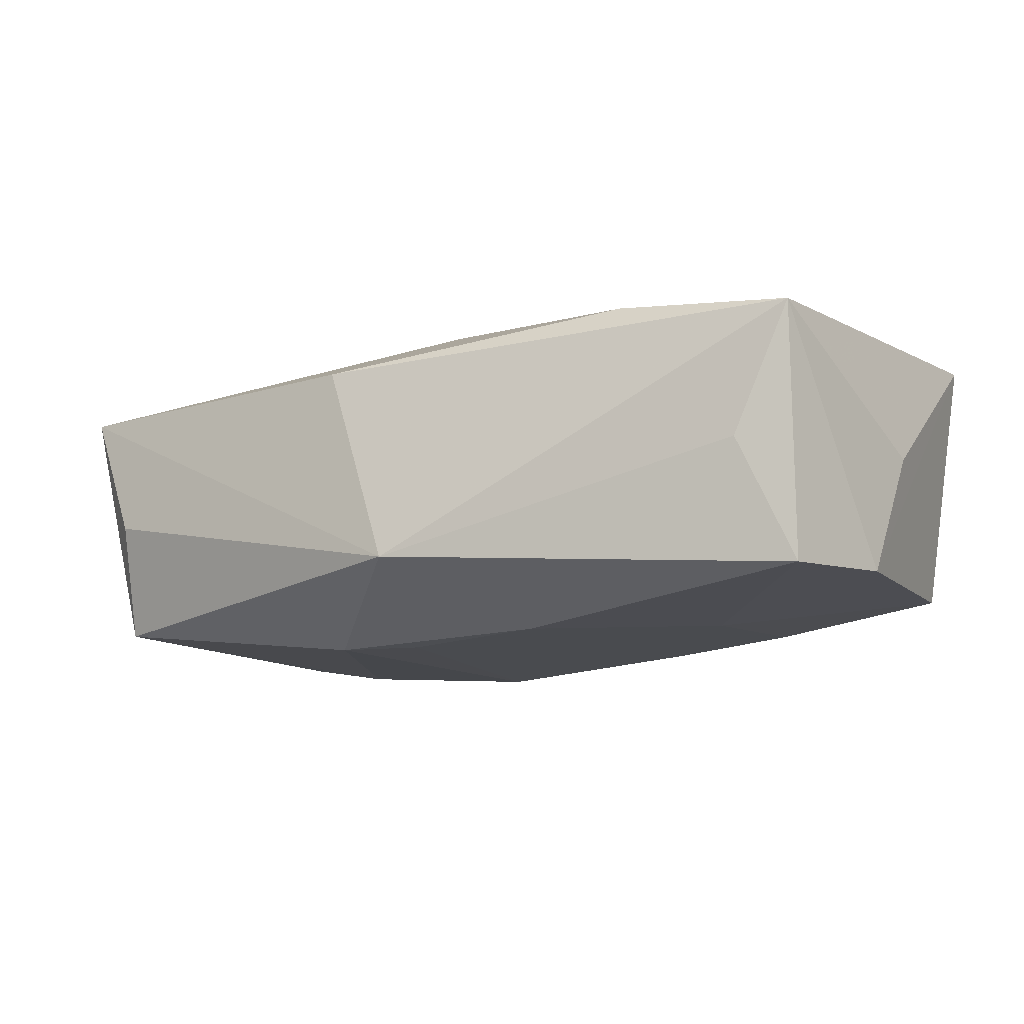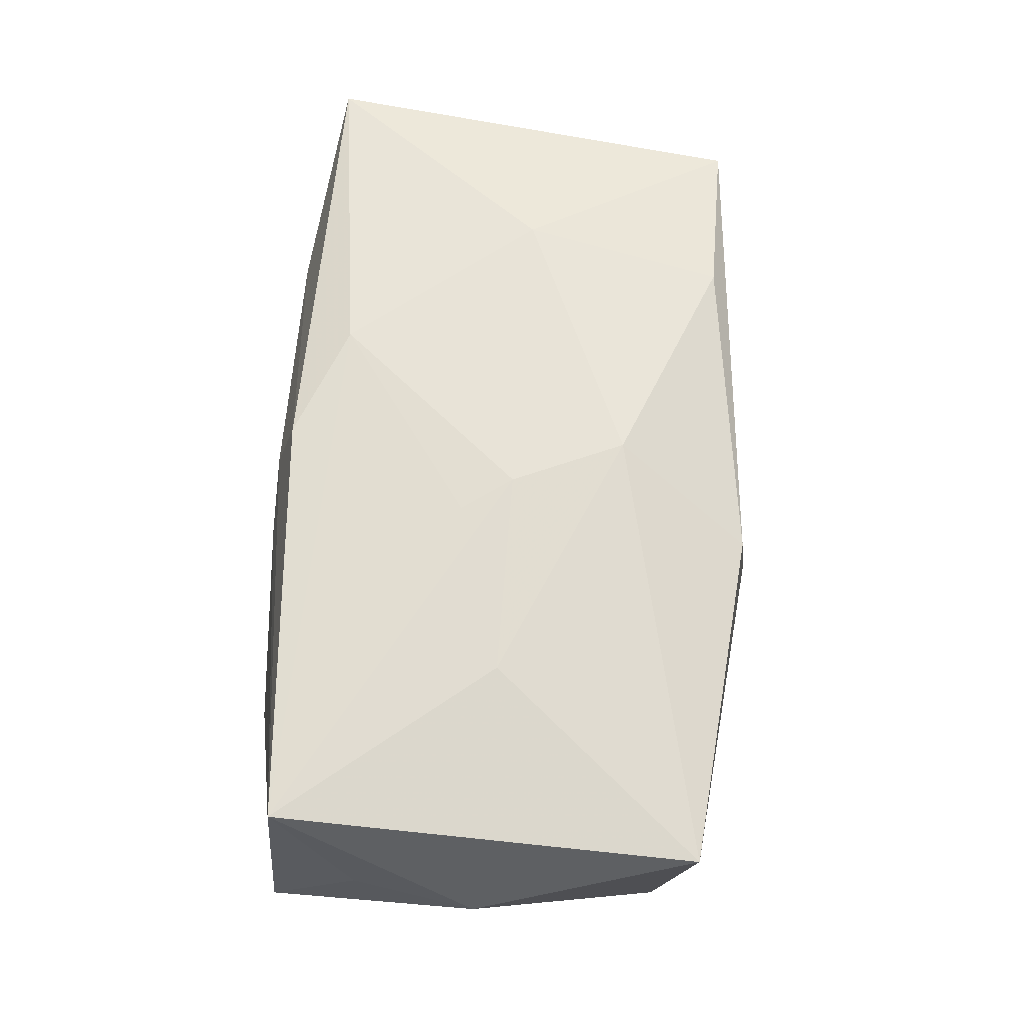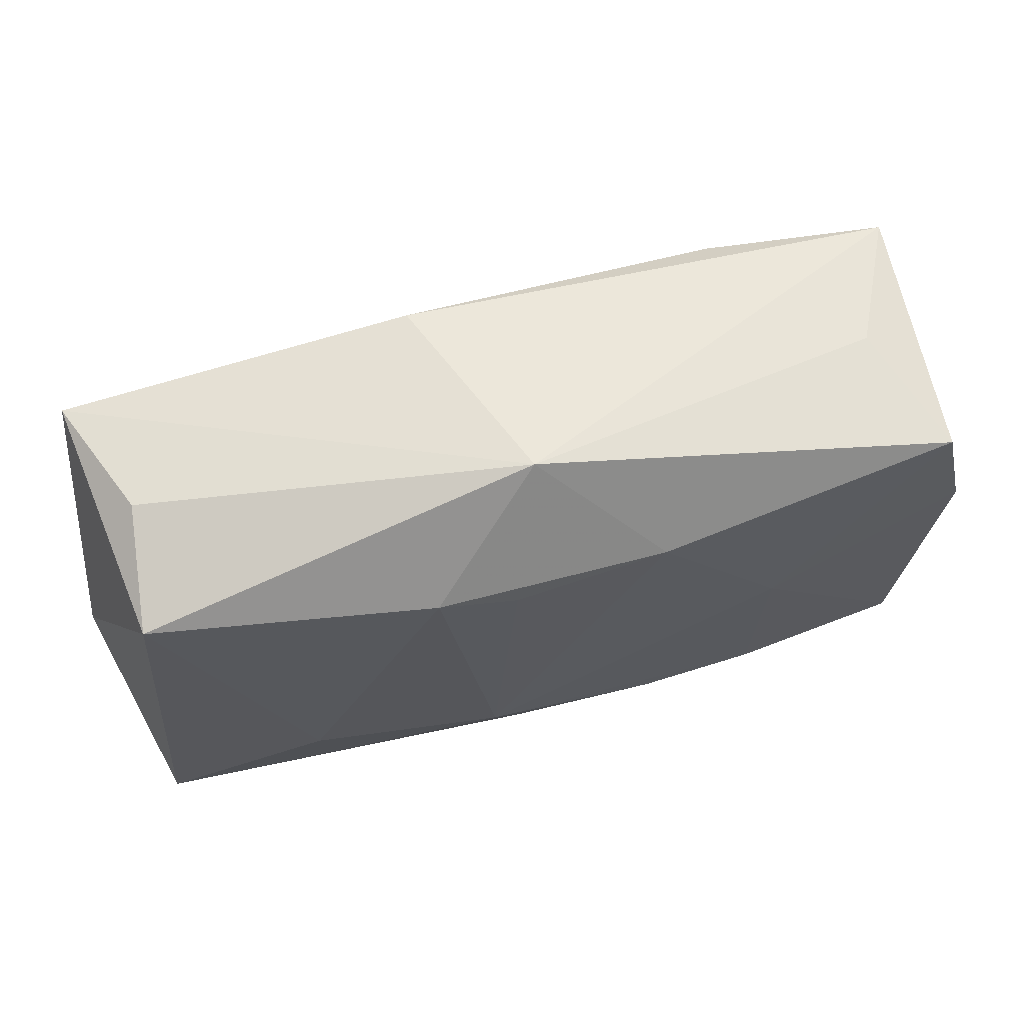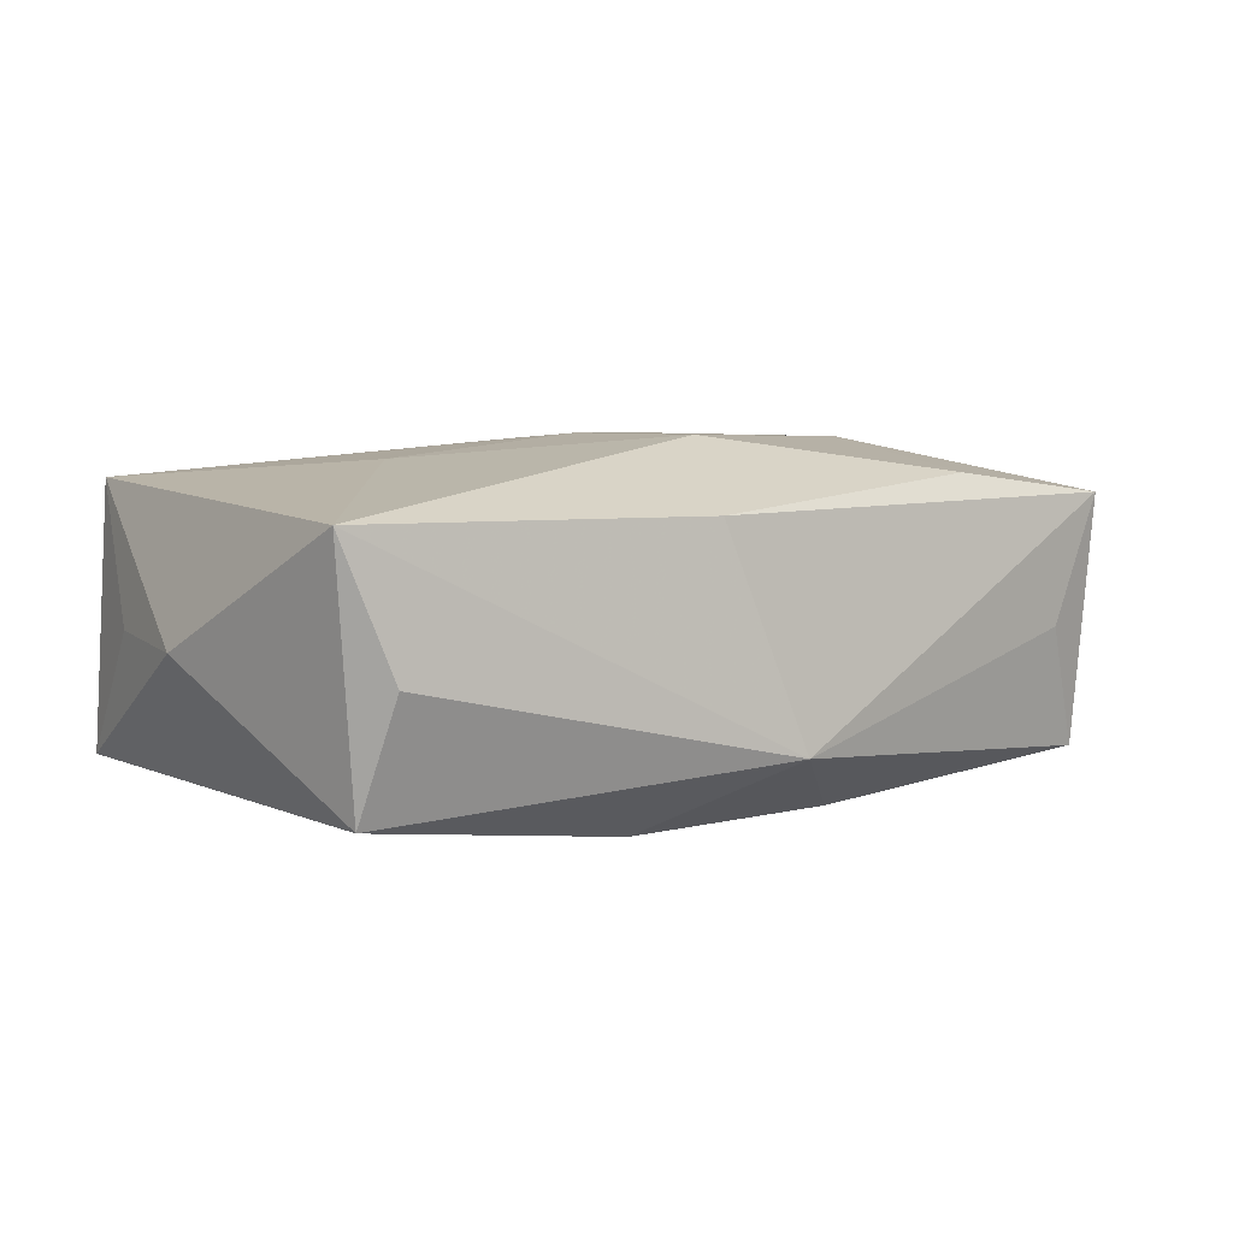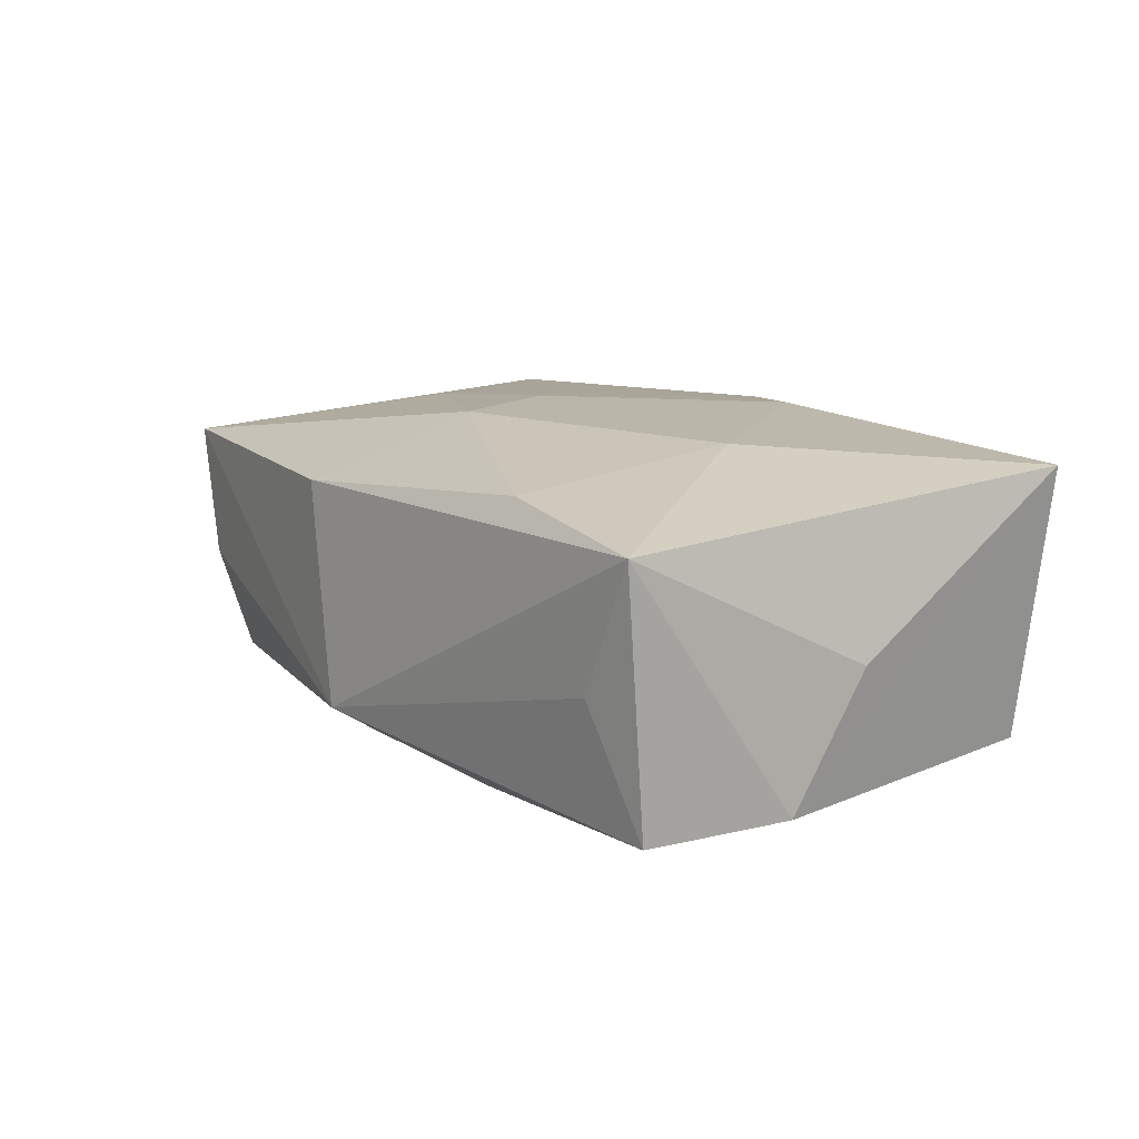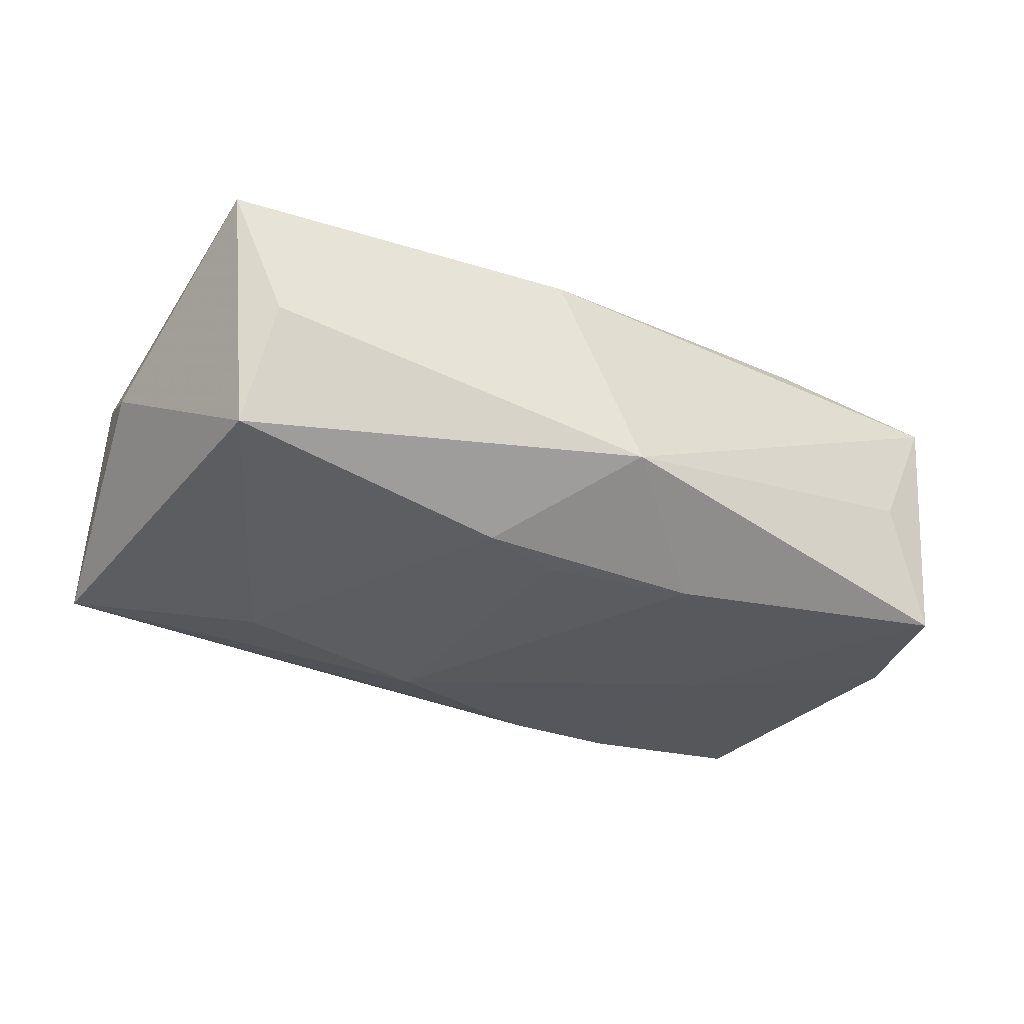
<metadata>
{"format":"obj","ext":"obj","renderer":"f3d","projection":"perspective","resolution":1024,"background":"white","views":[{"elev":-13.4,"azim":-151.6,"up":"+Z"},{"elev":62.9,"azim":92.8,"up":"+Z"},{"elev":61.0,"azim":166.1,"up":"+Y"},{"elev":5.1,"azim":142.1,"up":"+Z"},{"elev":12.7,"azim":-123.7,"up":"+Z"},{"elev":-35.4,"azim":150.7,"up":"+Z"}]}
</metadata>
<code>
v -0.02199 0.001469 0.01388
v -0.006172 -0.02218 -0.002544
v 0.03882 -0.0008751 -0.0007163
v 0.03347 0.01502 -0.01161
v 0.0218 0.0003966 0.01251
v 0.02069 -0.02121 -0.00389
v 0.02173 -0.009608 -0.0133
v 0.007389 0.02147 0.008723
v 0.003723 0.01254 -0.0146
v 0.0102 0.0143 -0.0146
v -0.01246 -0.02024 -0.006495
v 0.006019 -0.02105 -0.009201
v 0.007617 -0.003434 0.0139
v -0.03425 0.01923 0.009451
v 0.005899 -0.02098 0.004644
v -0.02144 -0.02037 0.006239
v -0.01974 -0.01714 -0.01114
v 0.037 -0.01126 1.25e-06
v 8.048e-05 -0.02079 0.007133
v 0.0008742 0.01041 0.01423
v -0.0337 0.0174 -0.01149
v -0.02945 0.01943 -0.001268
v 0.00484 0.0008986 0.01433
v 0.0009384 0.02344 -0.008713
v -0.03655 0.006496 -0.01058
v 0.03557 -0.0194 -0.01019
v 0.005782 -0.01029 -0.0146
v 0.0352 -0.01765 0.01102
v -0.01929 0.01863 0.01125
v -0.01997 -0.0003606 -0.01263
v 0.0001863 -0.01893 0.01323
v -0.009411 -0.01453 0.01422
v -0.03756 0.0008887 7.171e-05
v -0.03756 -0.0173 0.0127
v 0.003161 -0.01469 -0.01299
v -0.008776 0.01461 -0.01428
v -0.03429 -0.01709 -0.009113
v 0.03661 0.01777 0.008811
v 0.03231 0.01864 -0.001948
v -0.009549 -0.01604 -0.01233
f 24 38 39
f 20 38 8
f 8 38 24
f 33 34 14
f 14 8 24
f 33 14 25
f 25 14 21
f 25 34 33
f 37 34 25
f 21 30 25
f 25 30 37
f 31 34 16
f 16 34 37
f 27 26 35
f 4 39 38
f 24 39 4
f 32 34 31
f 31 28 32
f 32 28 13
f 36 21 24
f 36 30 21
f 27 30 36
f 20 8 29
f 8 14 29
f 24 21 22
f 22 14 24
f 21 14 22
f 17 30 27
f 37 30 17
f 2 16 37
f 38 28 3
f 3 4 38
f 26 4 3
f 5 38 20
f 5 28 38
f 7 26 27
f 7 4 26
f 1 32 20
f 34 32 1
f 20 29 1
f 1 14 34
f 1 29 14
f 20 32 23
f 23 32 13
f 23 5 20
f 13 28 23
f 28 5 23
f 24 4 10
f 10 36 24
f 4 7 10
f 10 7 27
f 27 35 40
f 40 17 27
f 40 35 26
f 31 16 19
f 19 28 31
f 19 15 28
f 16 2 19
f 19 2 15
f 11 2 37
f 15 2 6
f 26 28 6
f 28 15 6
f 18 28 26
f 26 3 18
f 18 3 28
f 36 10 9
f 27 36 9
f 9 10 27
f 12 40 26
f 17 40 12
f 2 11 12
f 37 17 12
f 12 11 37
f 26 6 12
f 12 6 2

</code>
